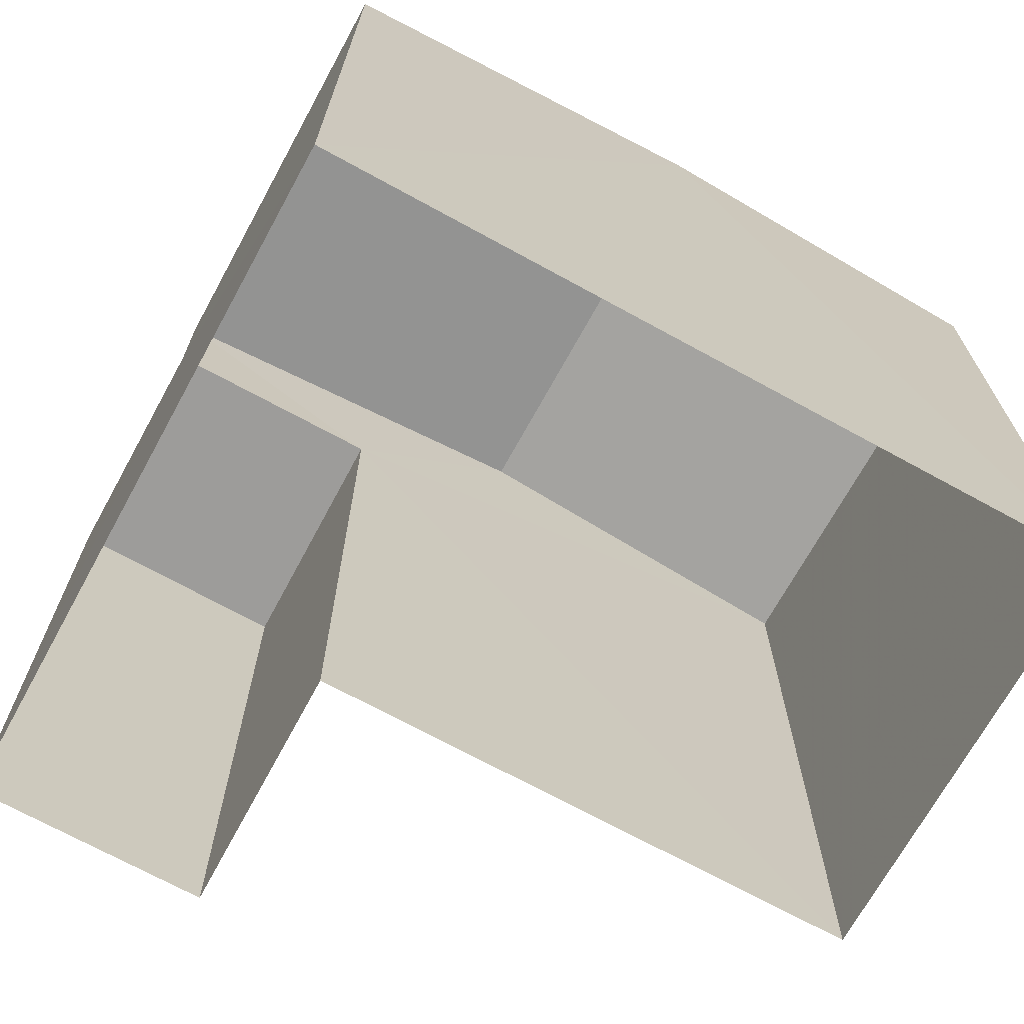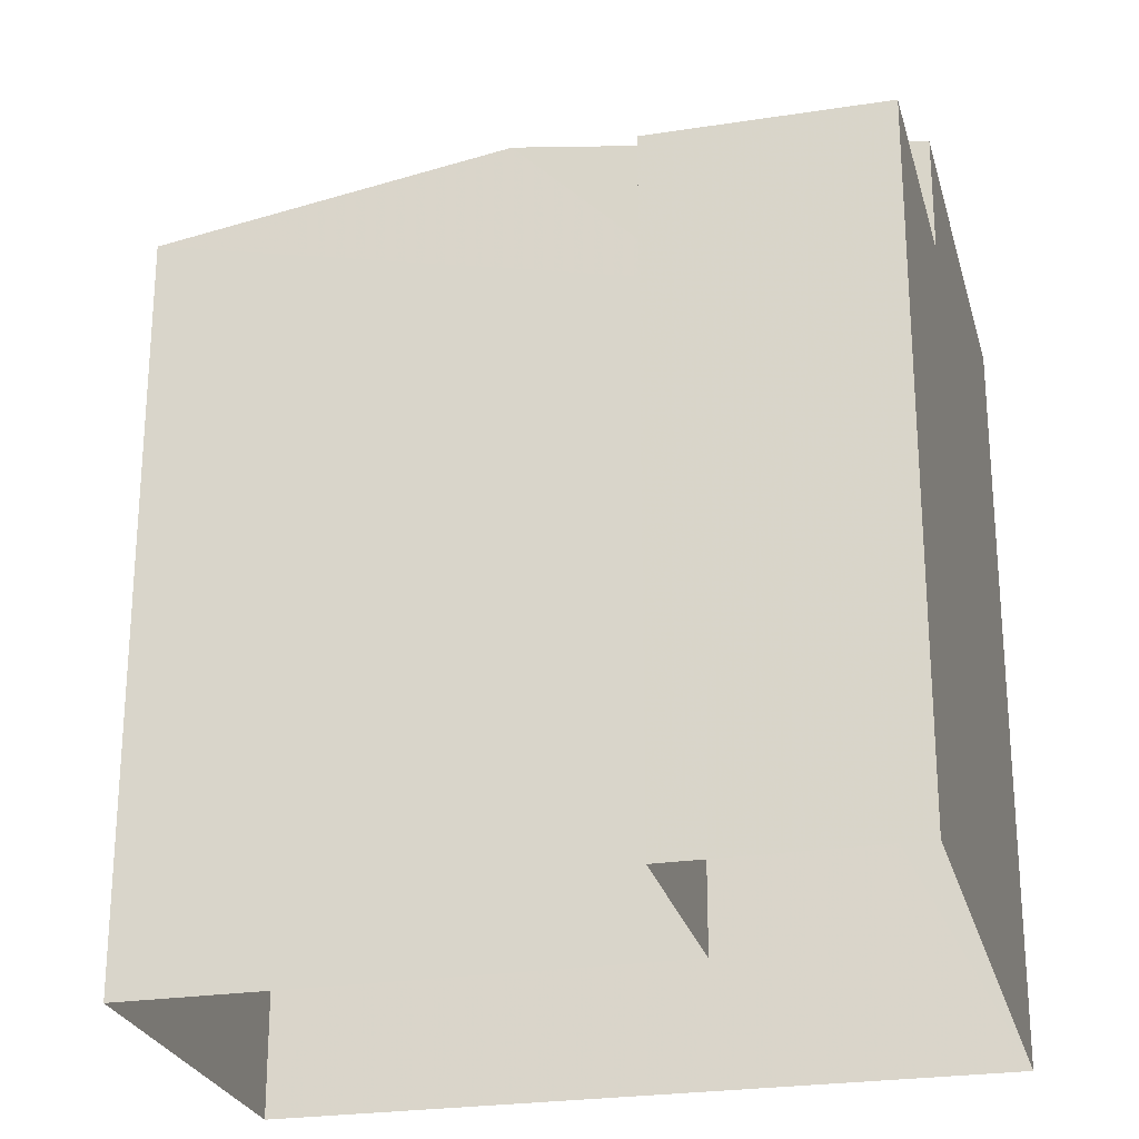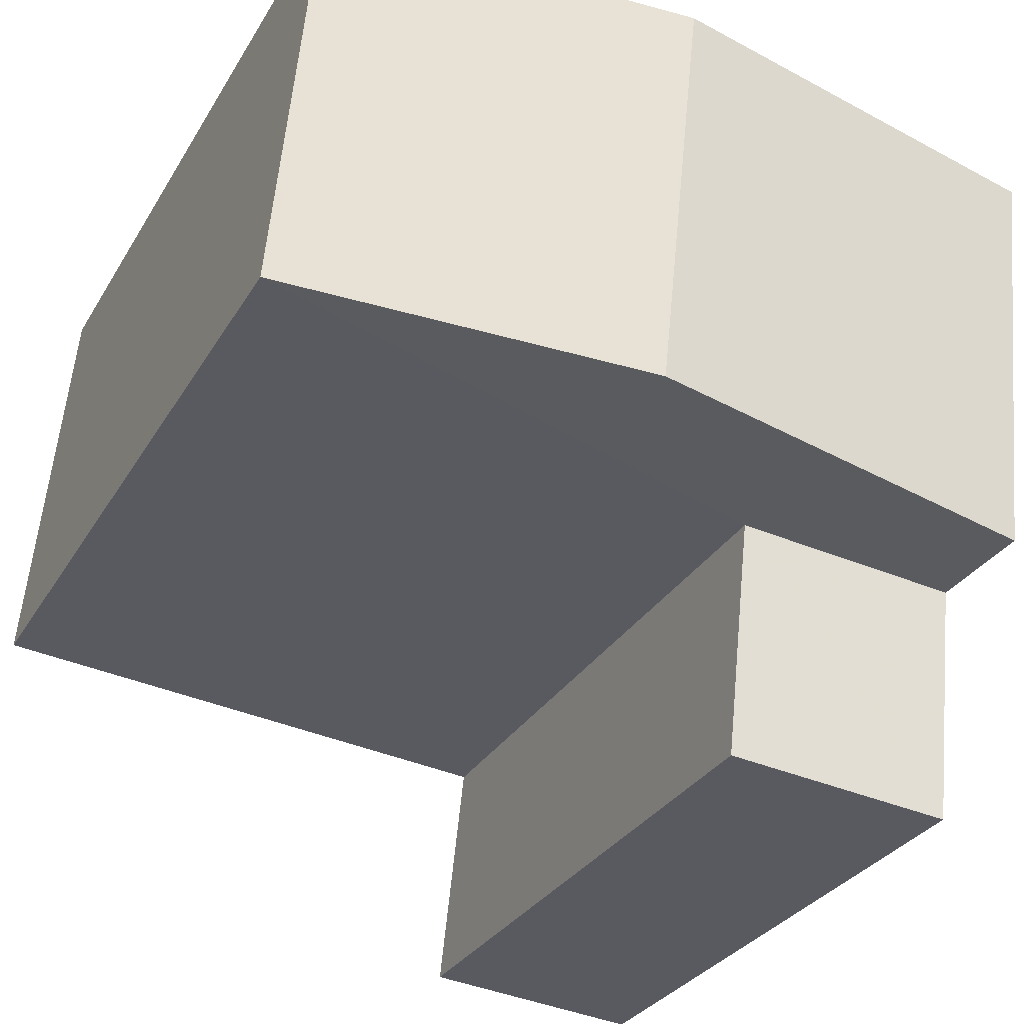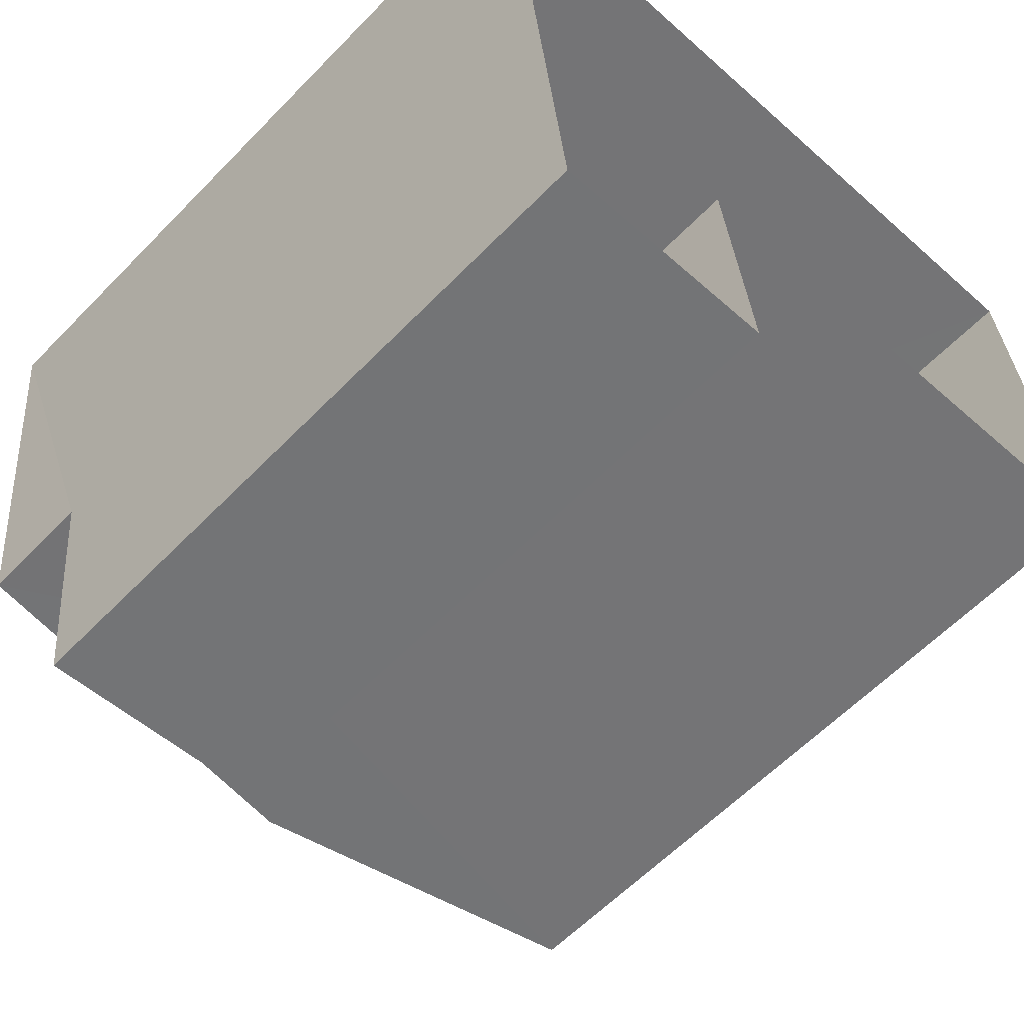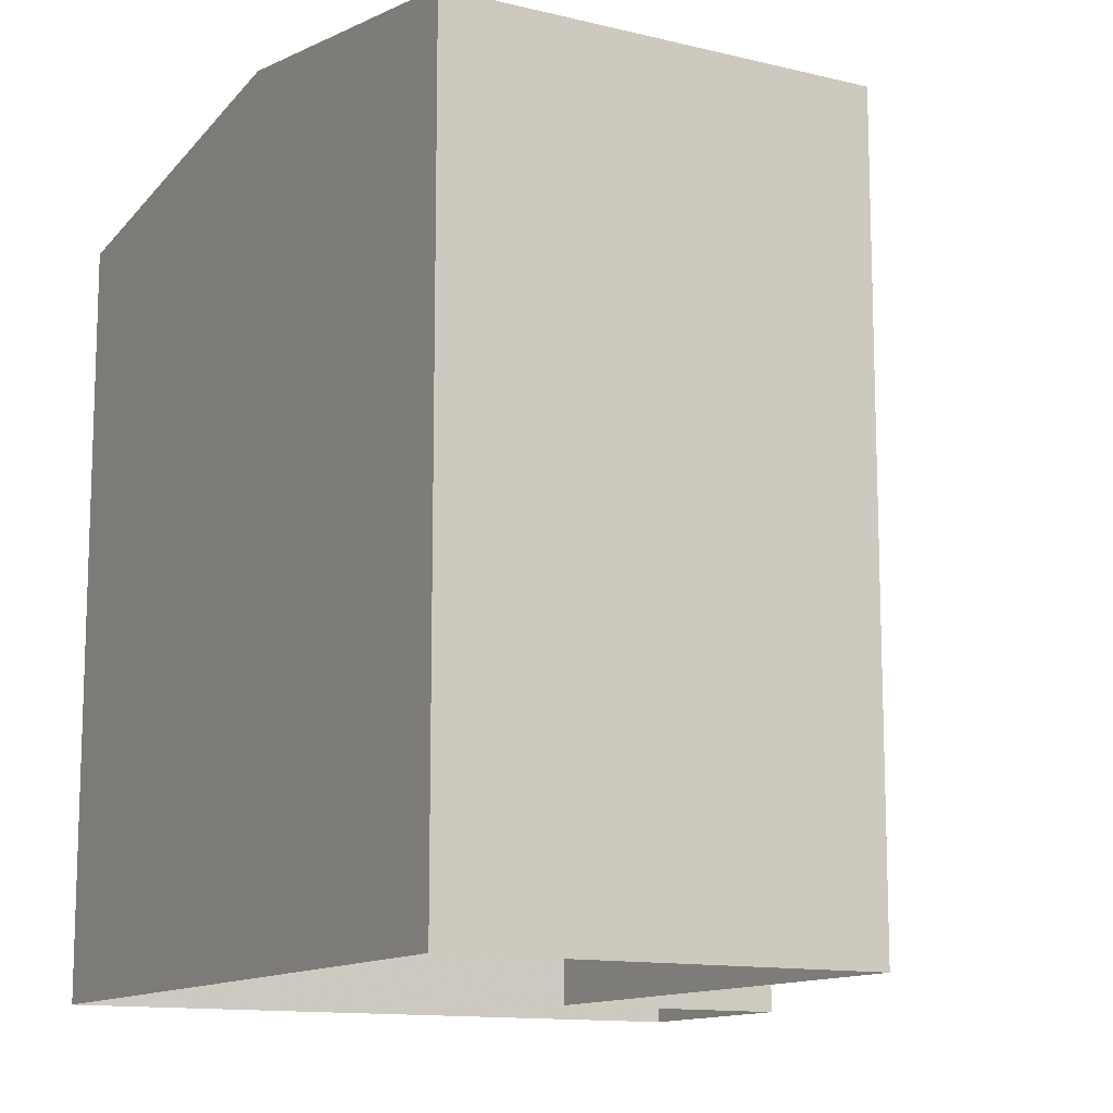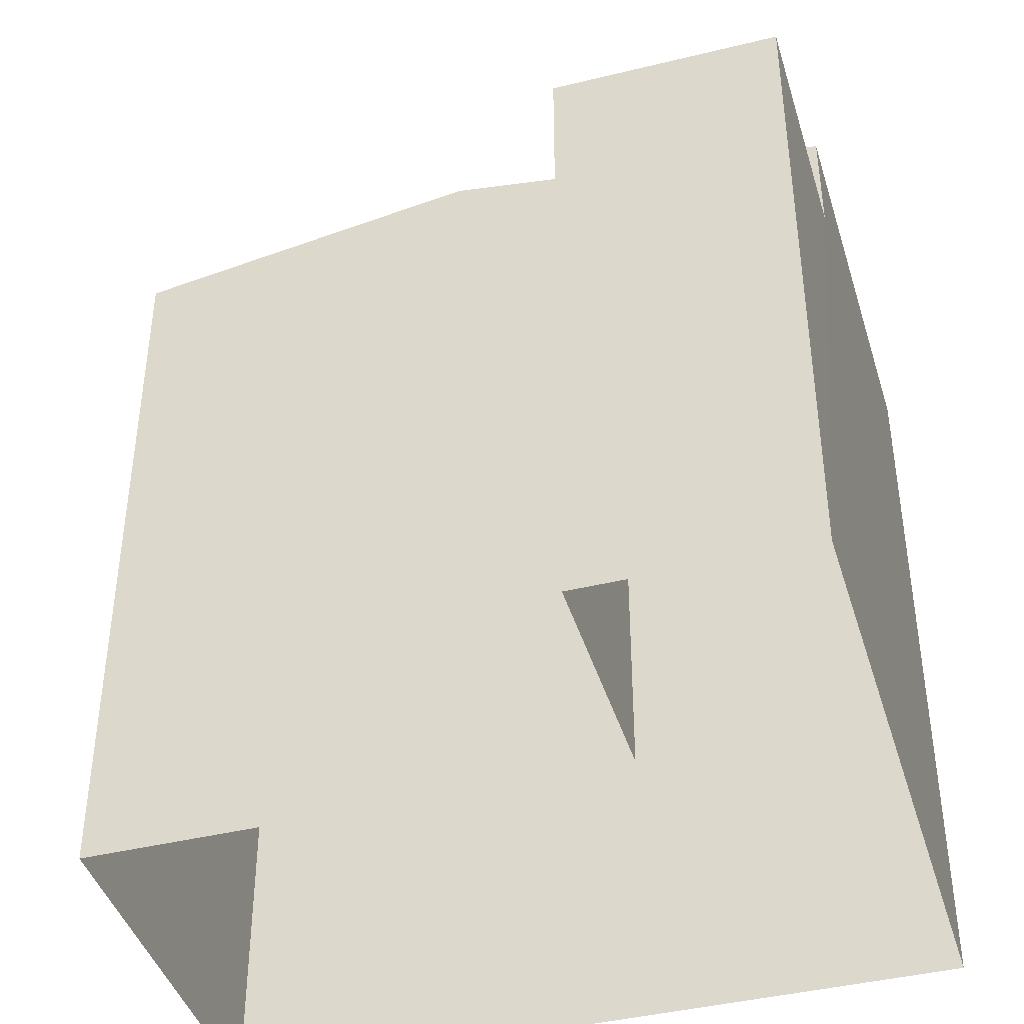
<metadata>
{"format":"obj","ext":"obj","renderer":"f3d","projection":"perspective","resolution":1024,"background":"white","views":[{"elev":-70.3,"azim":145.3,"up":"+Z"},{"elev":-25.0,"azim":8.1,"up":"+Z"},{"elev":-29.6,"azim":-25.0,"up":"+Y"},{"elev":-60.0,"azim":136.3,"up":"+Y"},{"elev":-12.4,"azim":-125.3,"up":"+Z"},{"elev":-41.9,"azim":10.5,"up":"+Z"}]}
</metadata>
<code>
v -3.733e+05 -1.038e+05 28.66
v -3.733e+05 -1.038e+05 28.66
v -3.733e+05 -1.038e+05 28.66
v -3.733e+05 -1.038e+05 28.66
v -3.733e+05 -1.038e+05 28.66
v -3.733e+05 -1.038e+05 28.66
v -3.733e+05 -1.038e+05 37.41
v -3.733e+05 -1.038e+05 37.41
v -3.733e+05 -1.038e+05 37.41
v -3.733e+05 -1.038e+05 37.41
v -3.733e+05 -1.038e+05 39.75
v -3.733e+05 -1.038e+05 38.97
v -3.733e+05 -1.038e+05 39.75
v -3.733e+05 -1.038e+05 38.97
v -3.733e+05 -1.038e+05 38.97
v -3.733e+05 -1.038e+05 38.97
f 1 2 3
f 2 4 3
f 5 1 3
f 6 5 3
f 7 8 9
f 10 7 9
f 11 12 13
f 11 14 12
f 13 15 11
f 13 16 15
f 15 10 1
f 1 10 2
f 15 16 10
f 2 10 9
f 9 4 2
f 9 8 4
f 3 4 8
f 7 3 8
f 15 1 11
f 1 5 11
f 5 14 11
f 6 3 7
f 12 6 7
f 12 7 13
f 7 10 16
f 7 16 13
f 14 5 6
f 12 14 6

</code>
